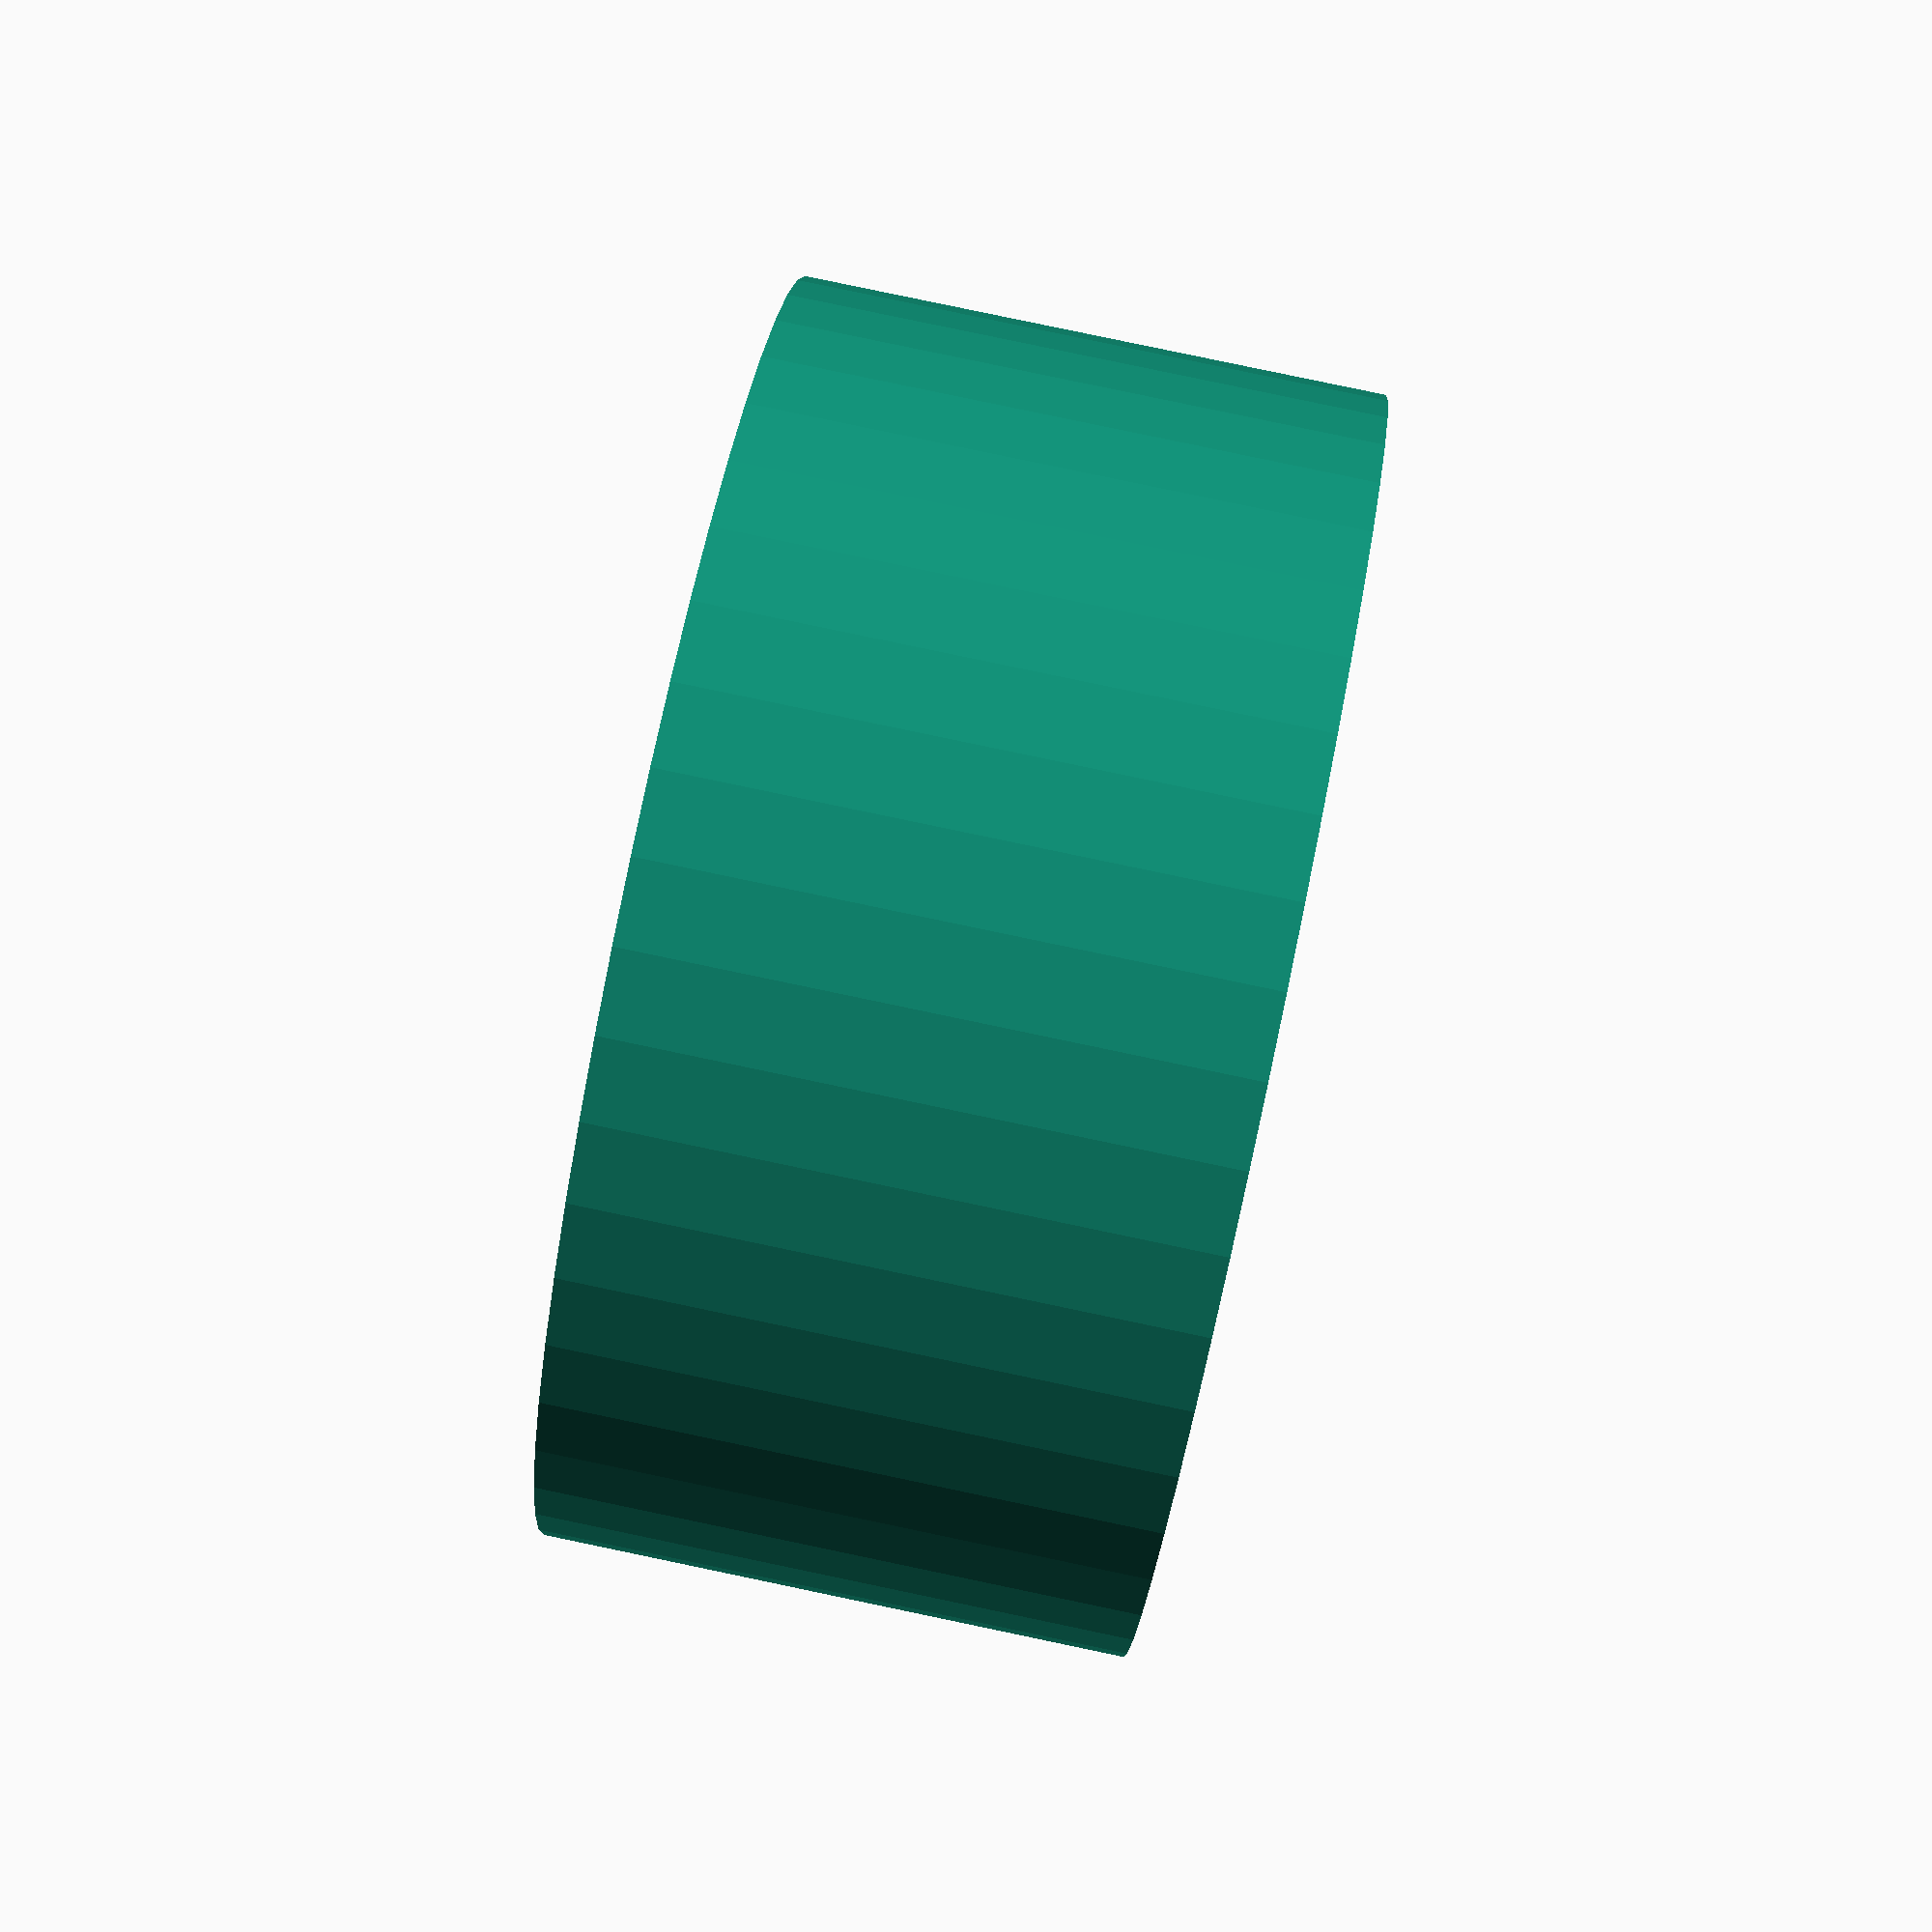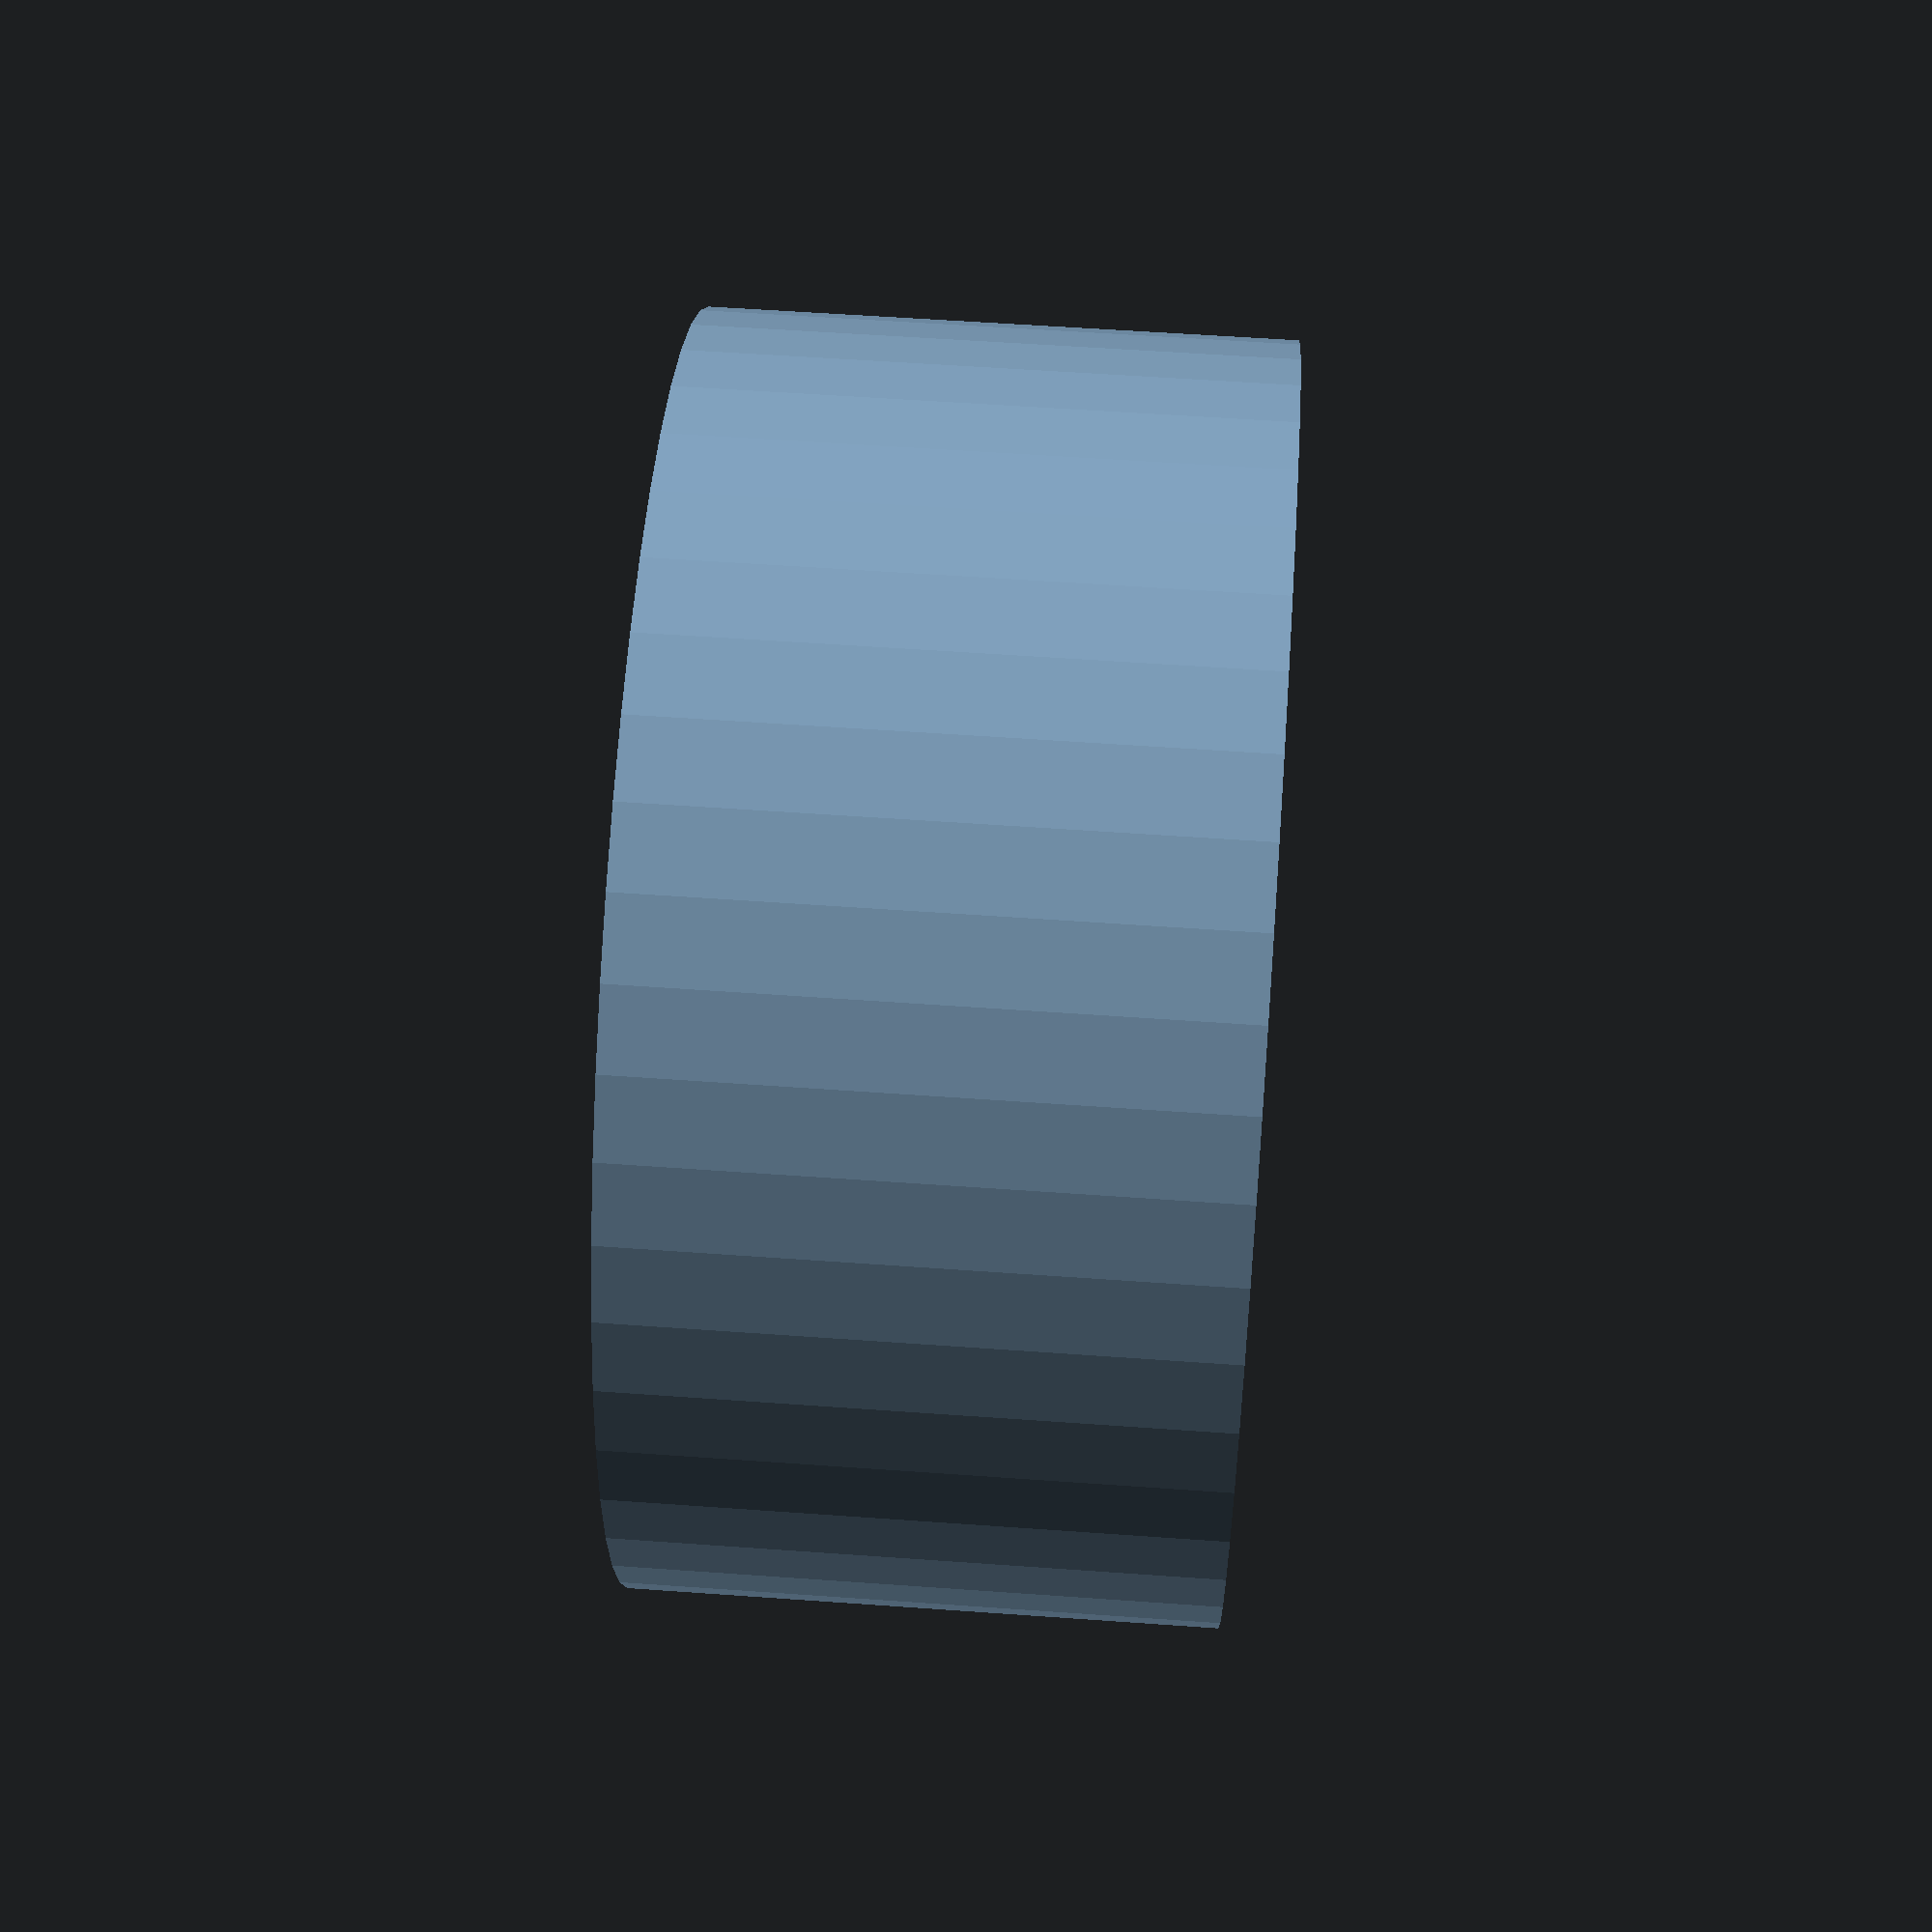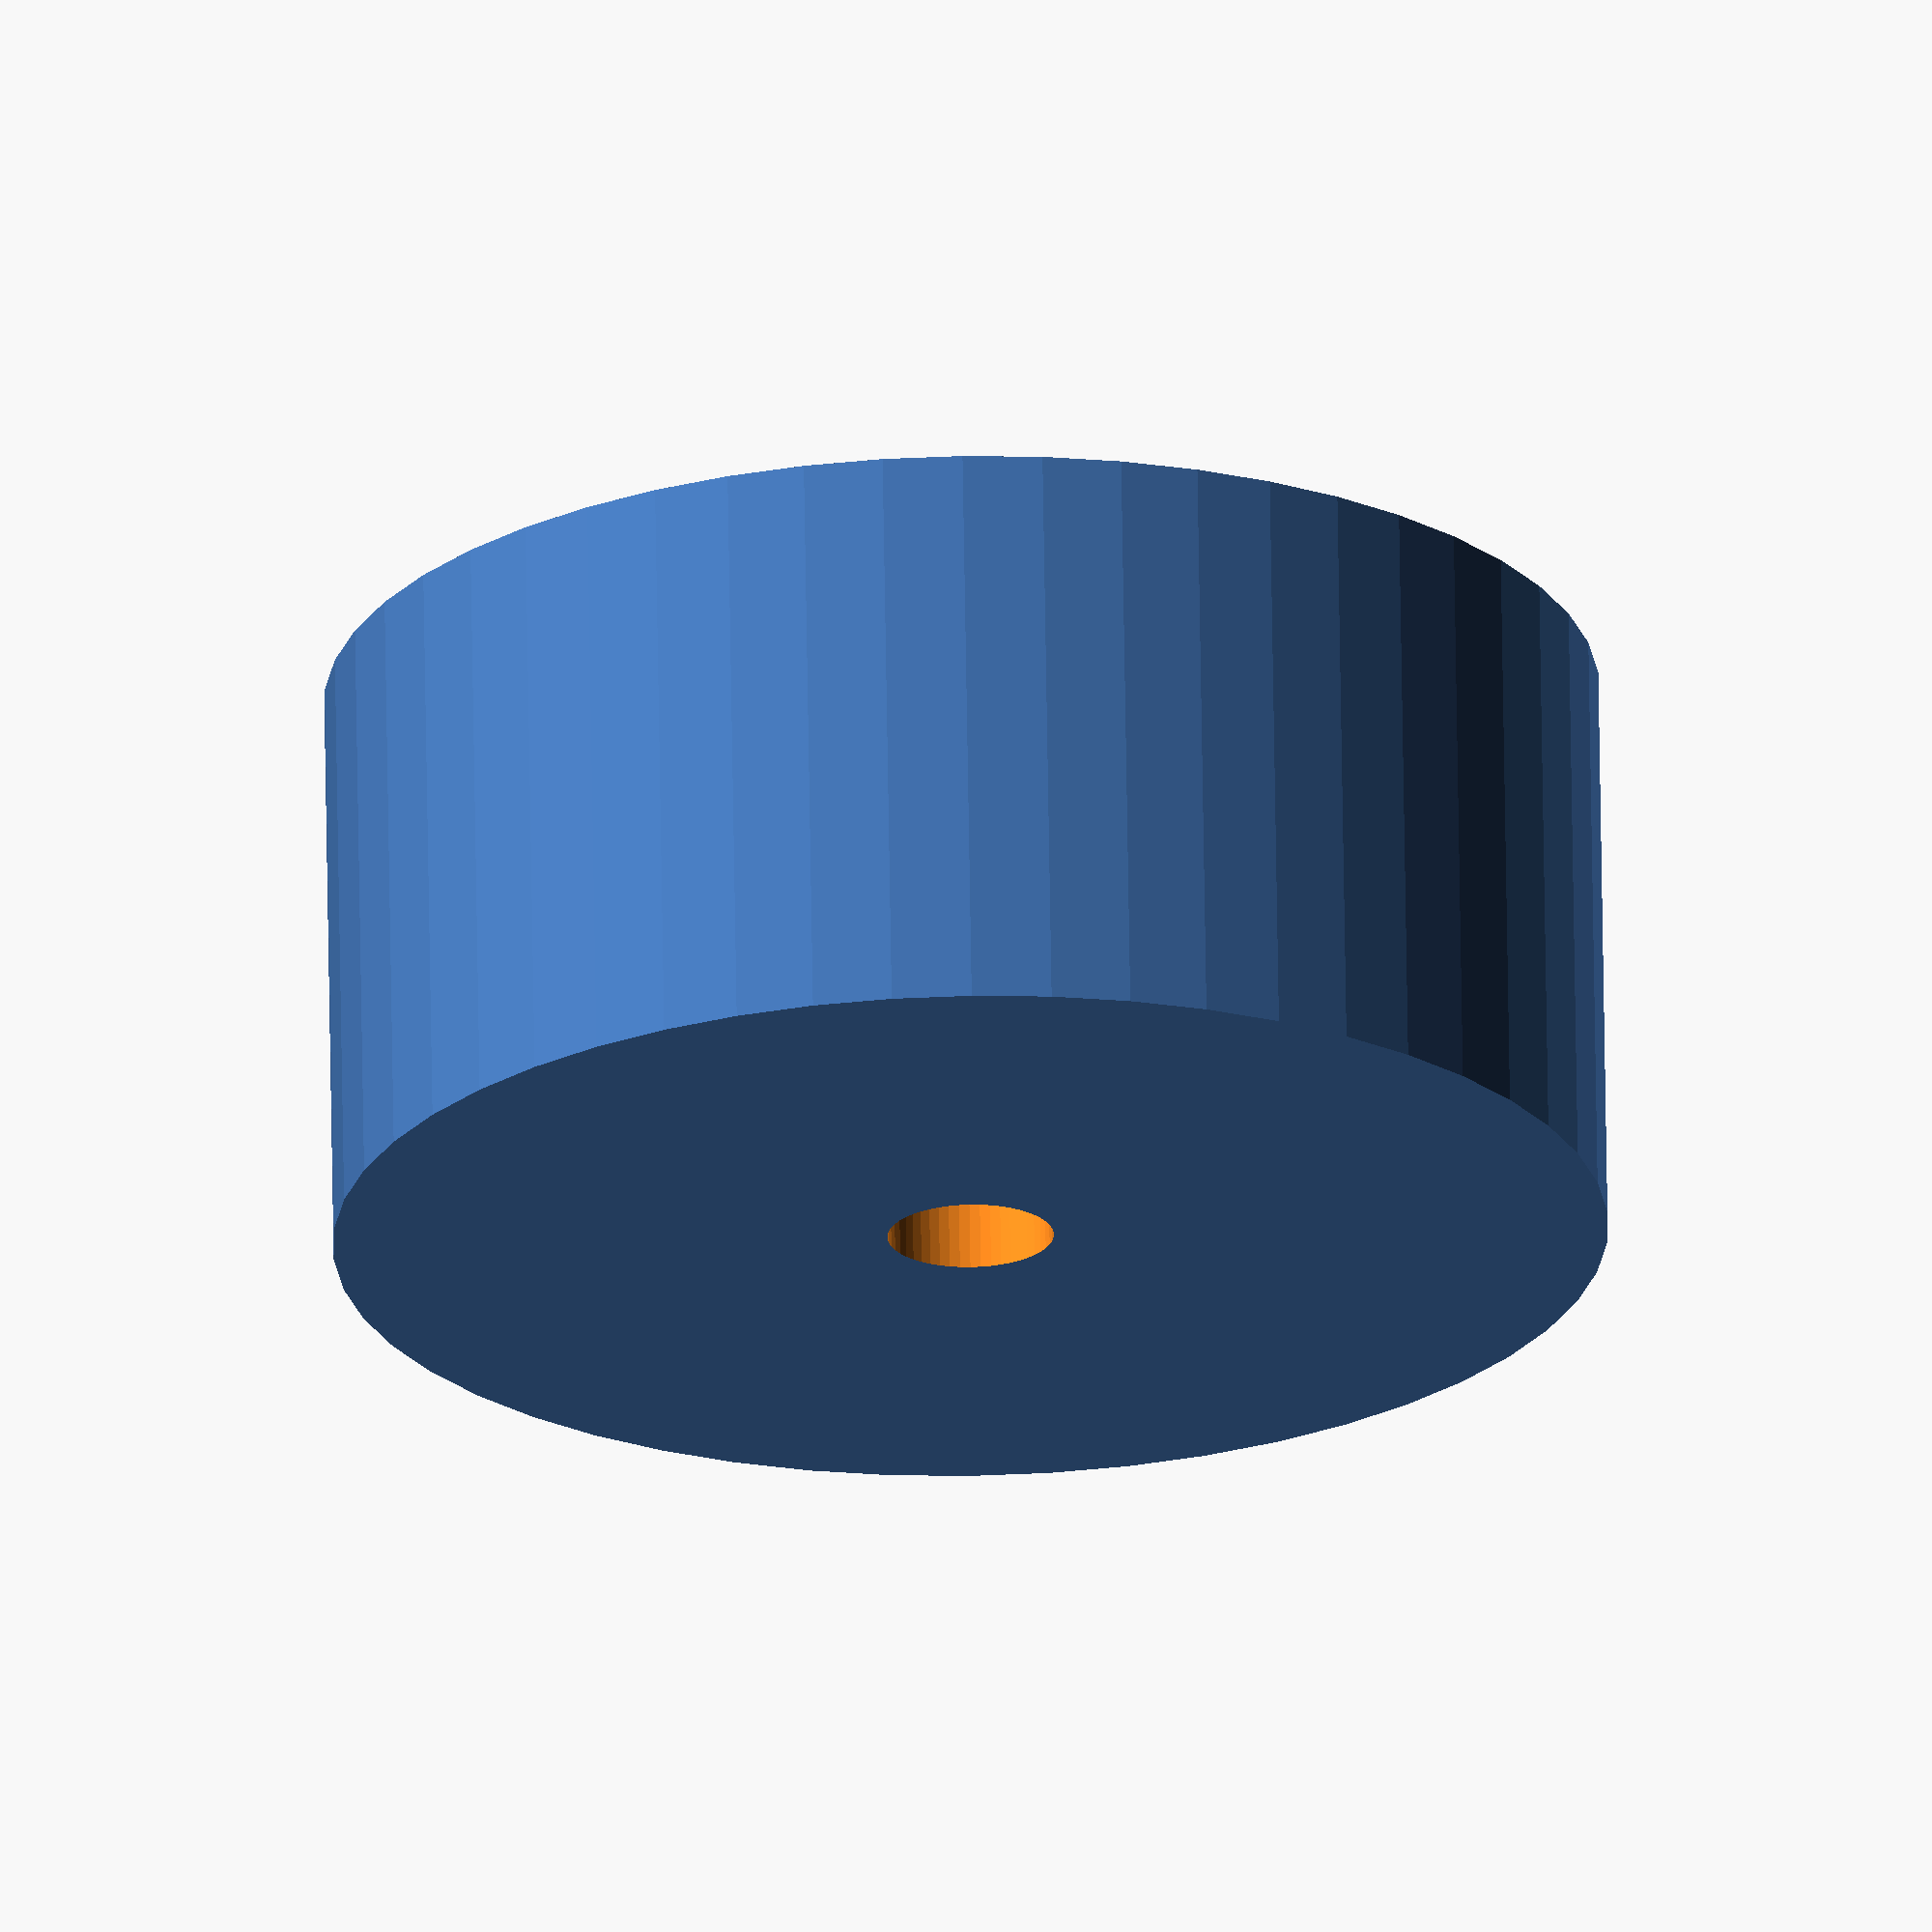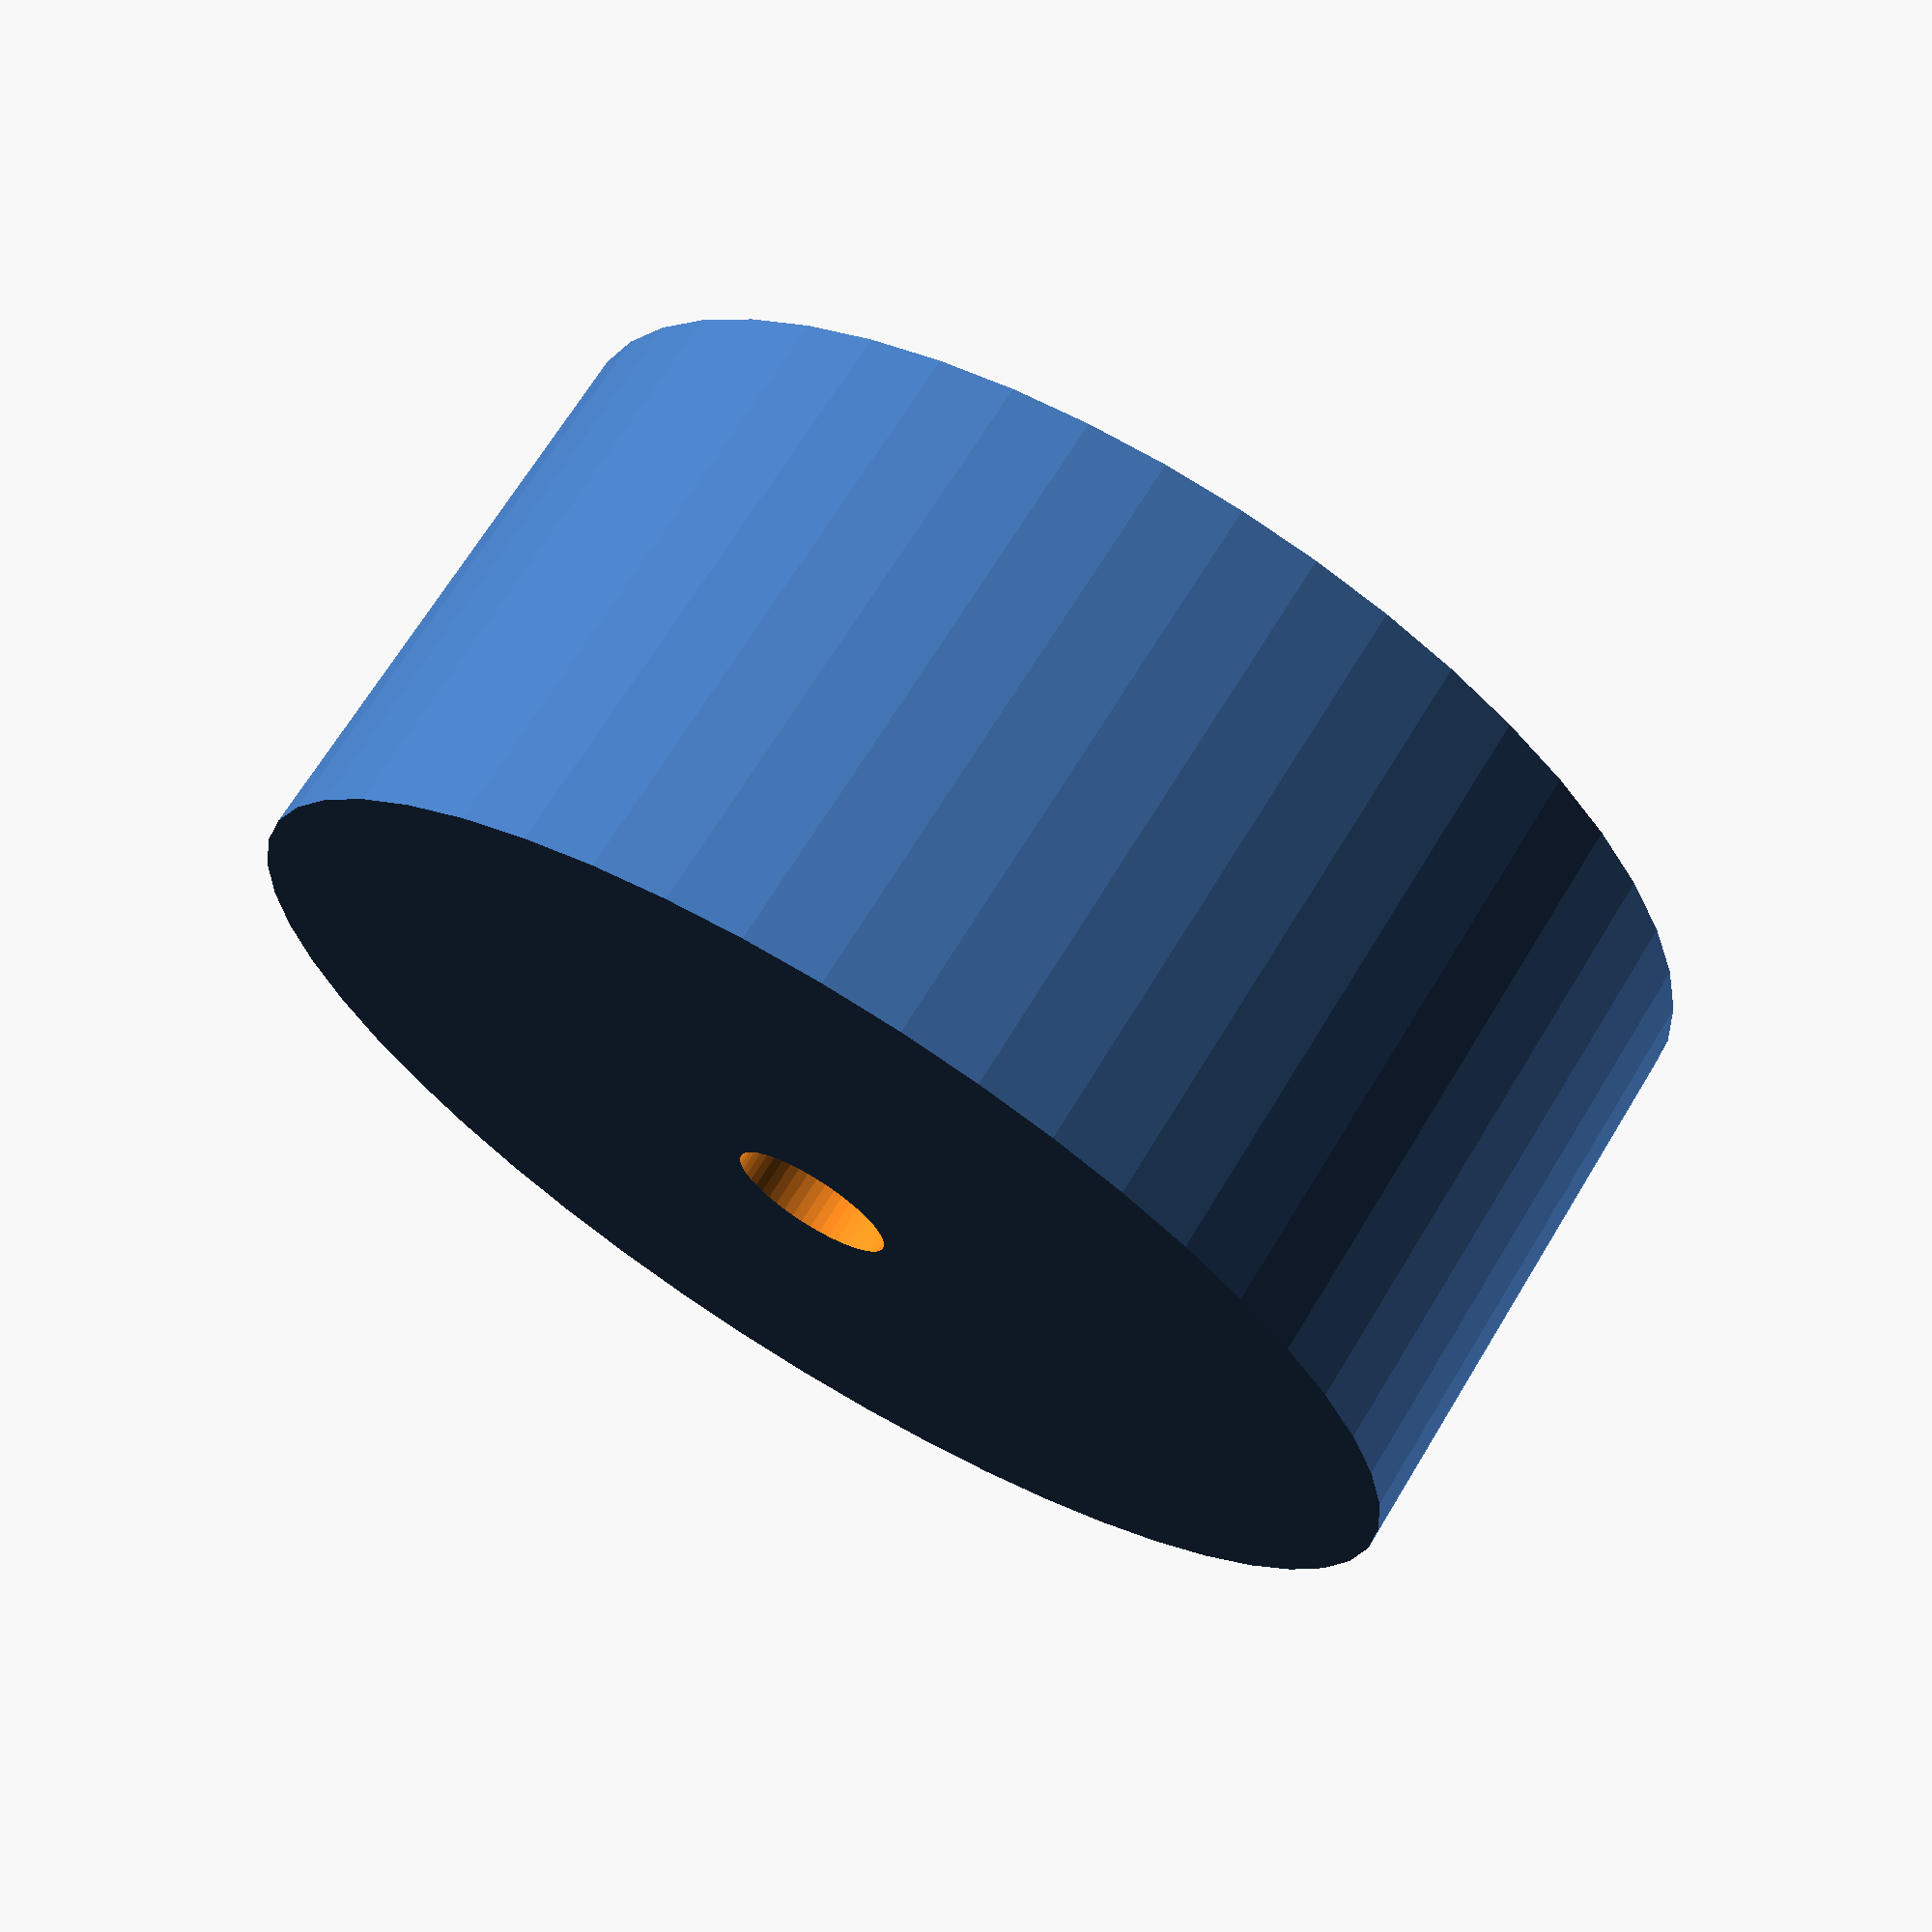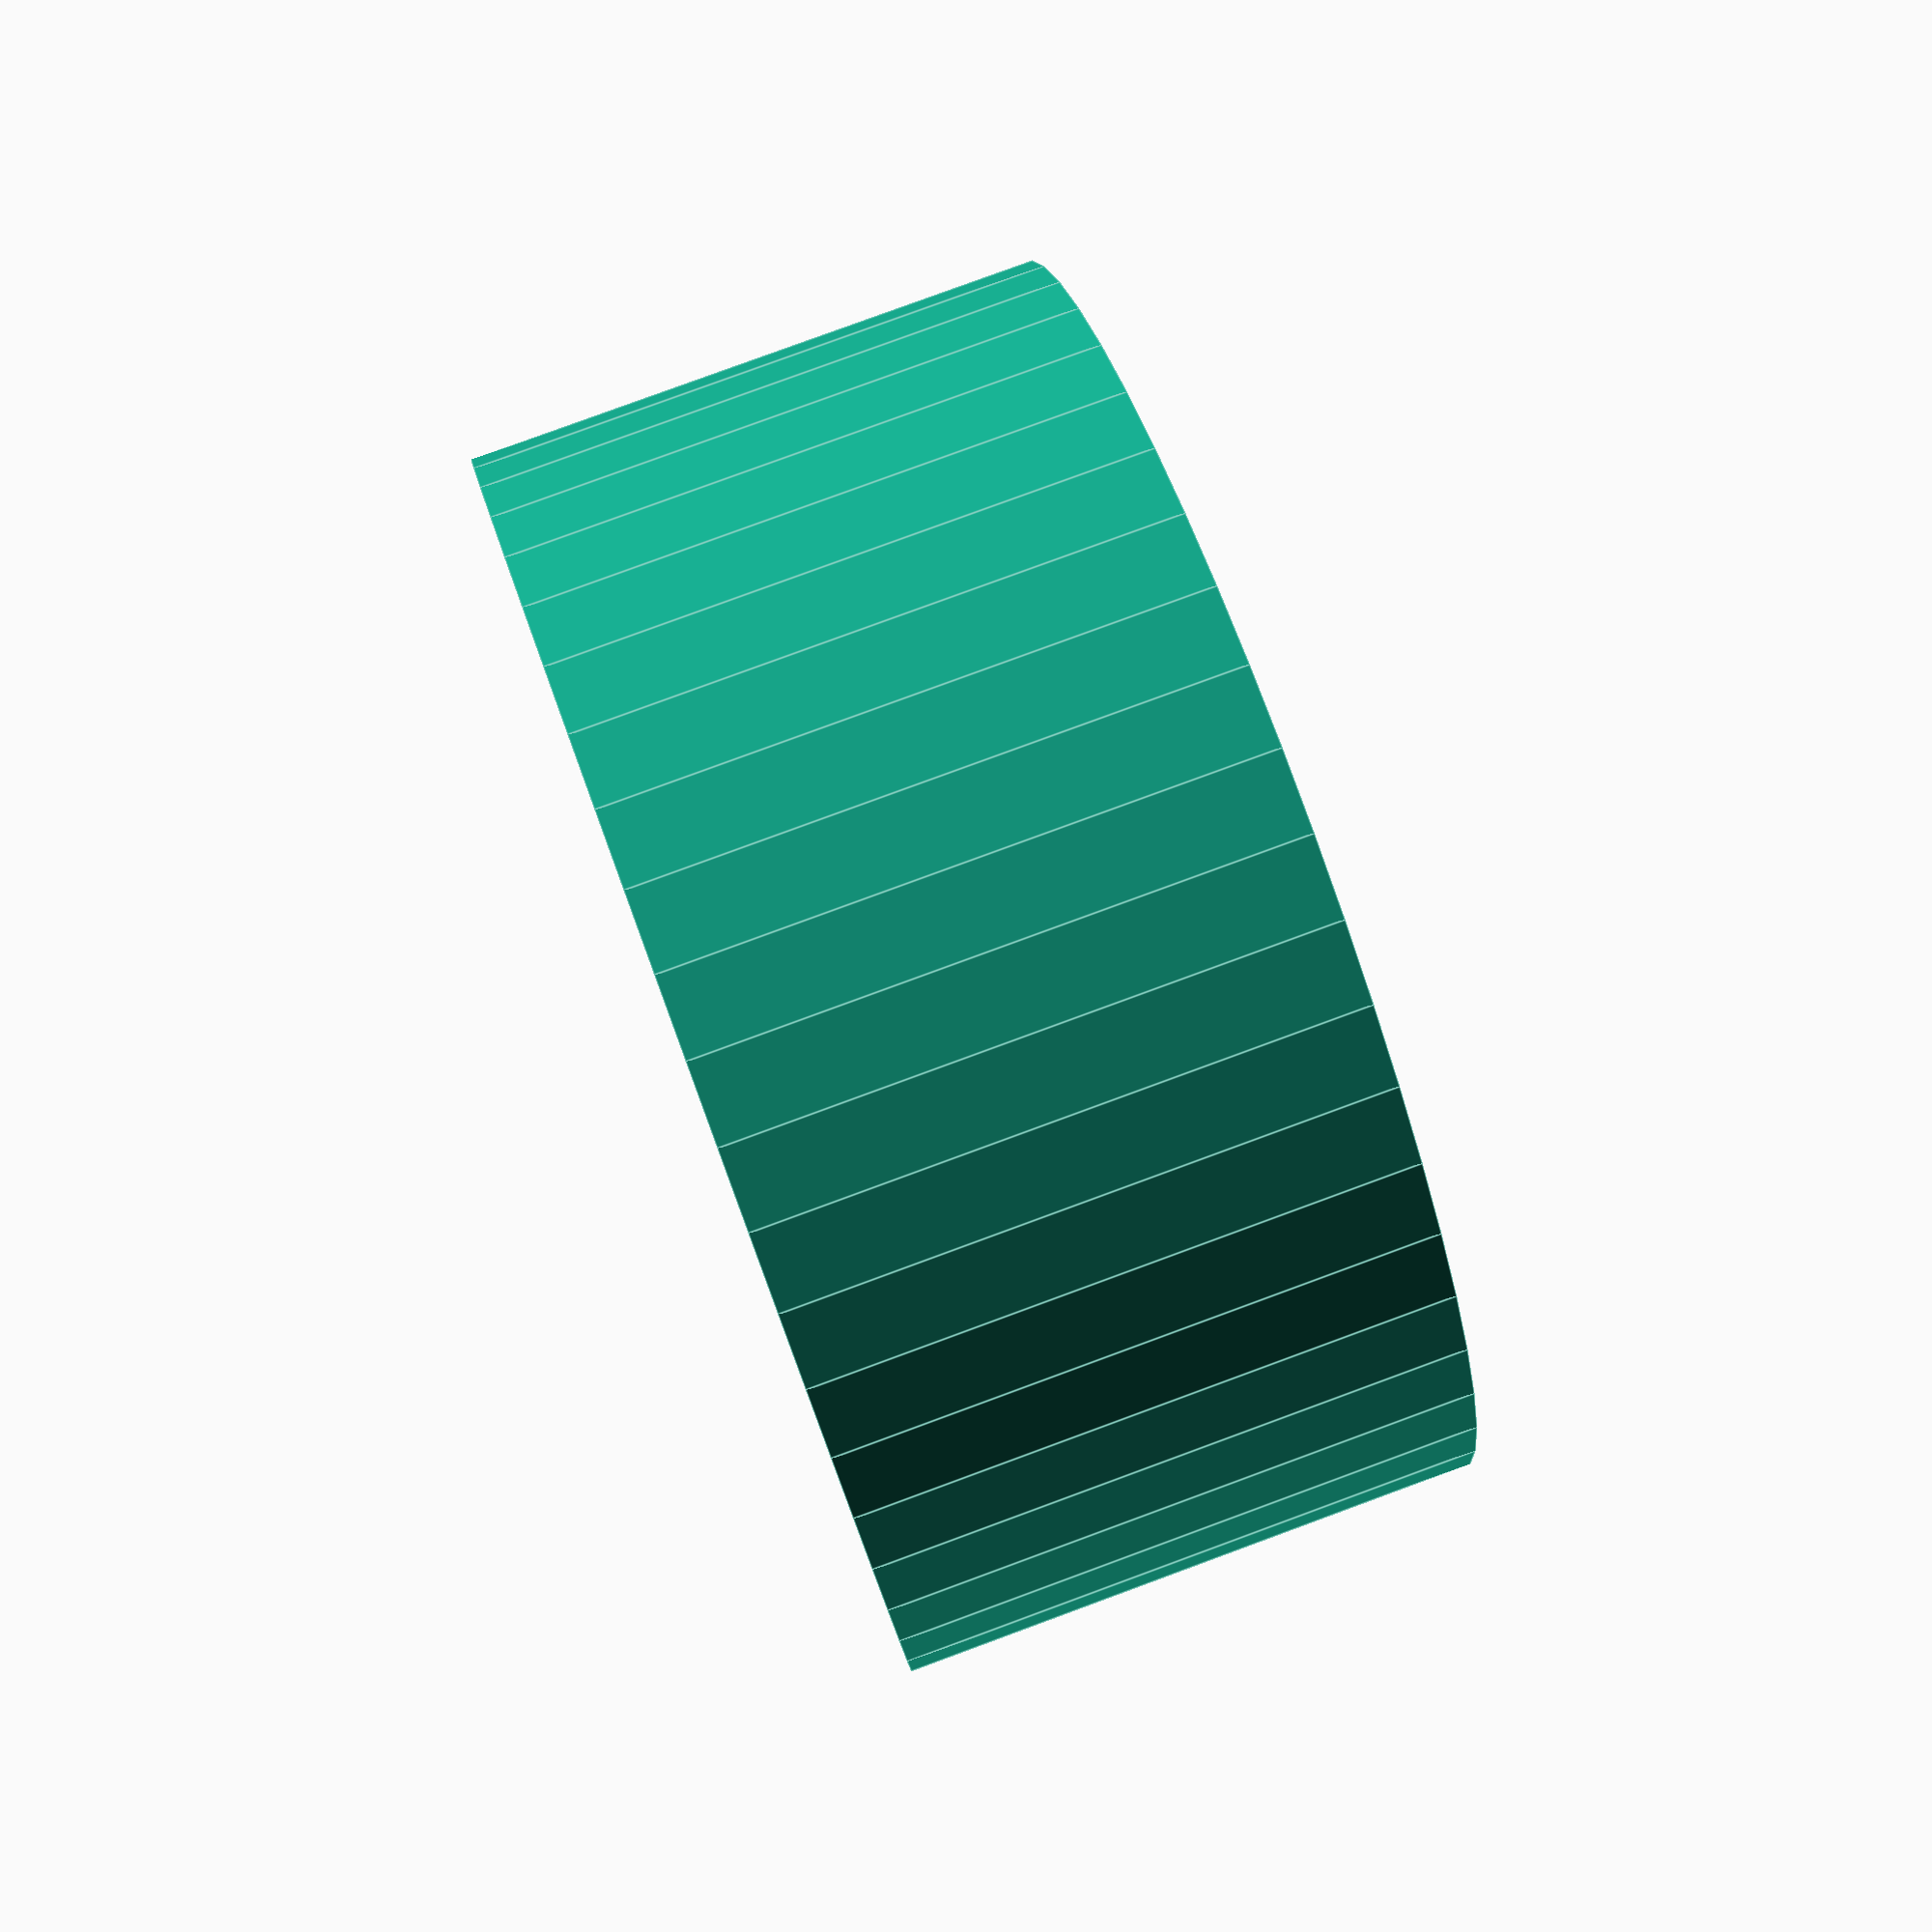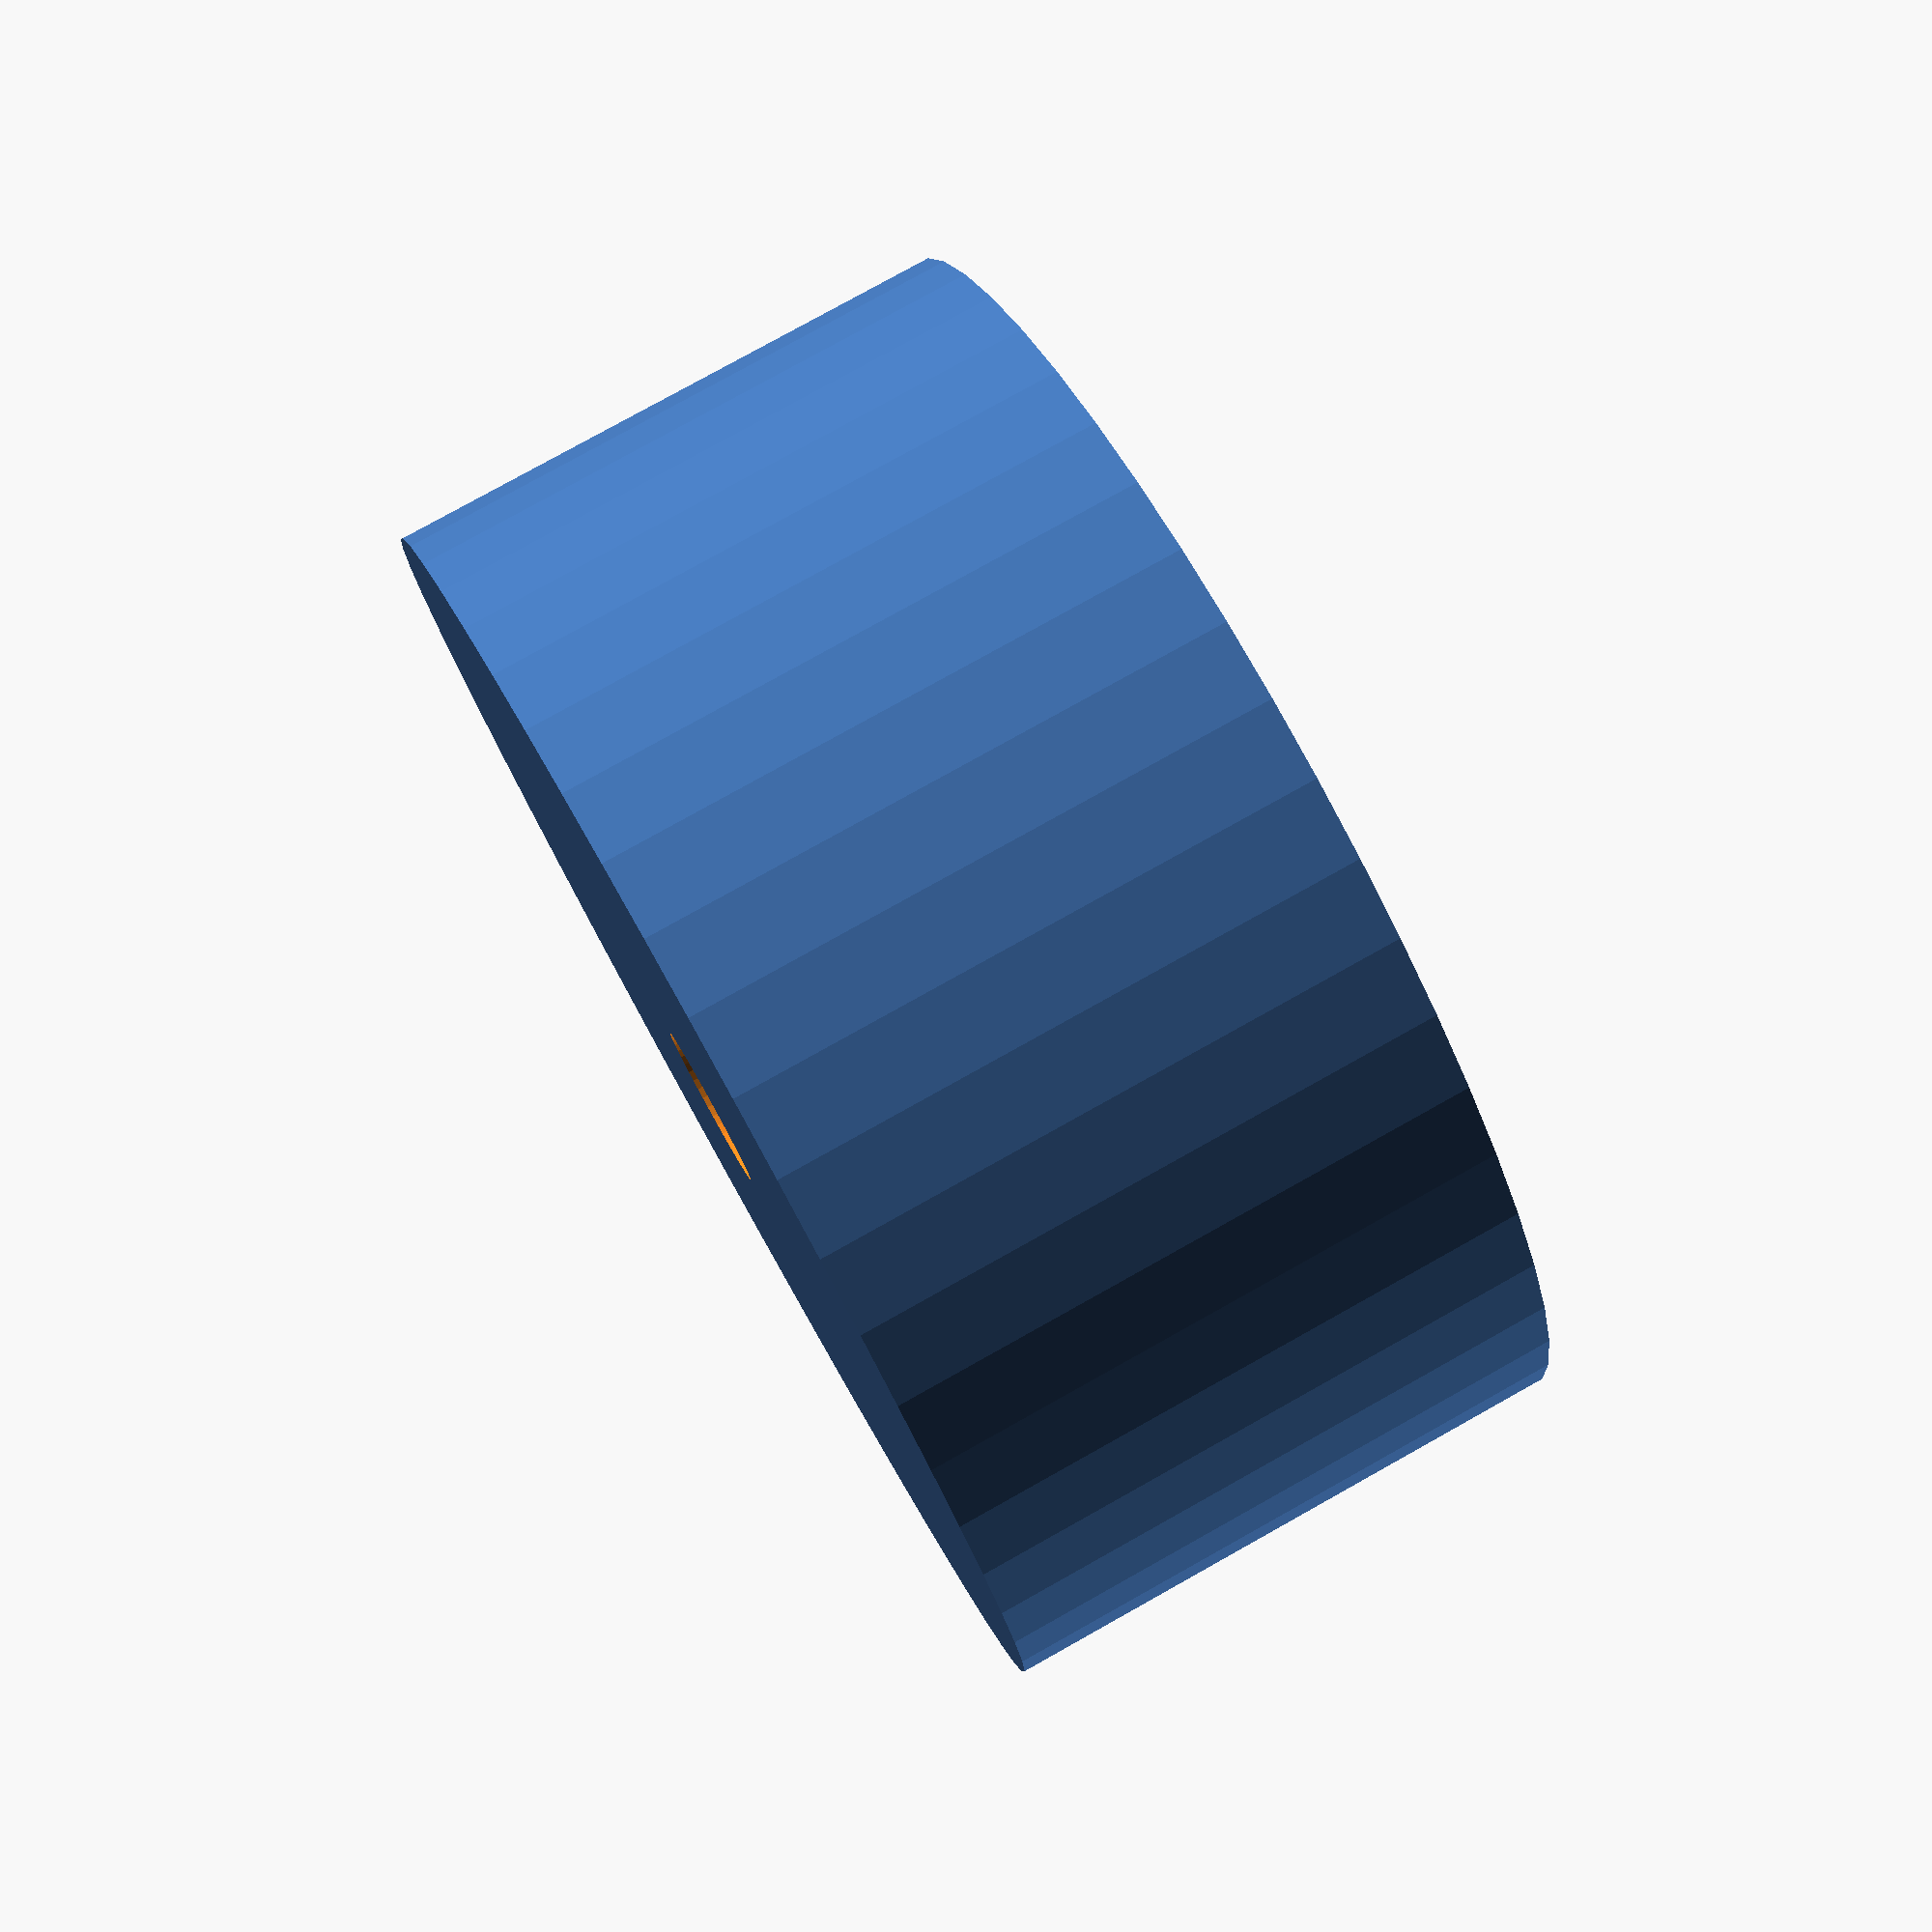
<openscad>
$fn = 50;


difference() {
	union() {
		translate(v = [0, 0, -10.5000000000]) {
			cylinder(h = 21, r = 23.0000000000);
		}
	}
	union() {
		translate(v = [0, 0, -100.0000000000]) {
			cylinder(h = 200, r = 3.0000000000);
		}
	}
}
</openscad>
<views>
elev=276.1 azim=150.5 roll=101.8 proj=p view=wireframe
elev=123.5 azim=33.0 roll=85.7 proj=p view=wireframe
elev=292.1 azim=241.1 roll=179.1 proj=o view=wireframe
elev=291.4 azim=78.5 roll=31.3 proj=p view=wireframe
elev=279.0 azim=132.4 roll=249.8 proj=p view=edges
elev=280.8 azim=123.4 roll=240.8 proj=p view=solid
</views>
